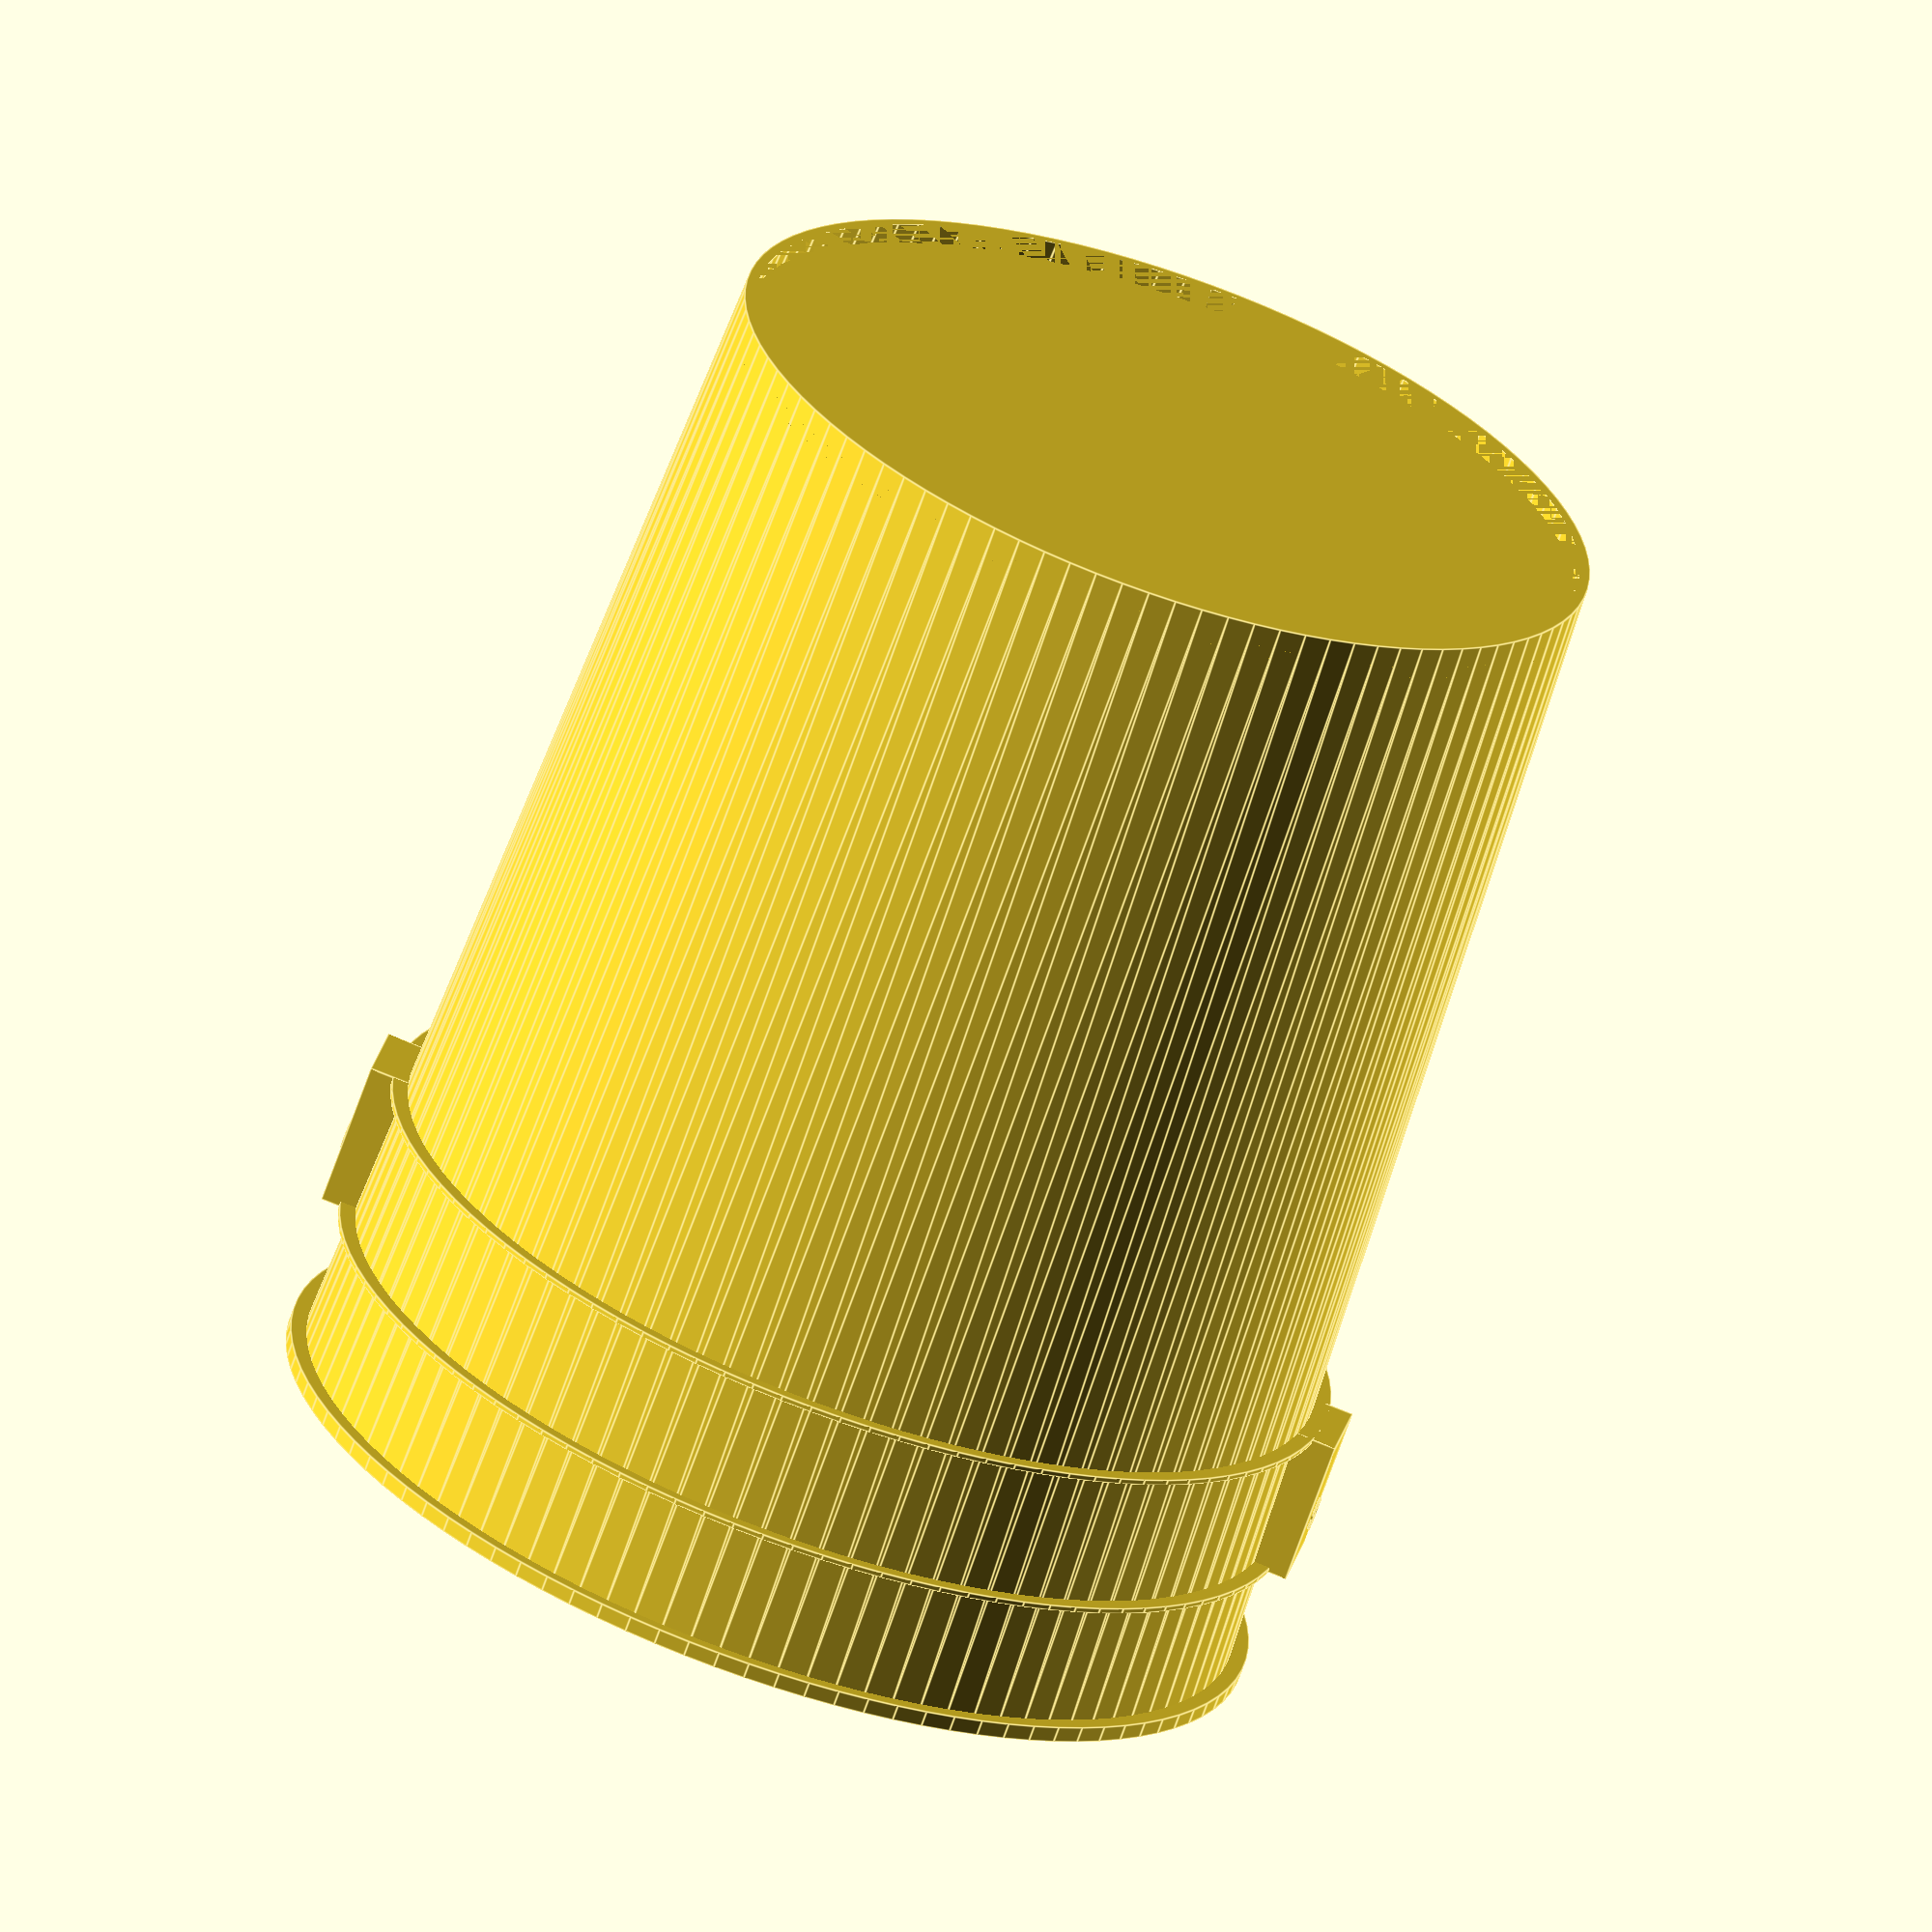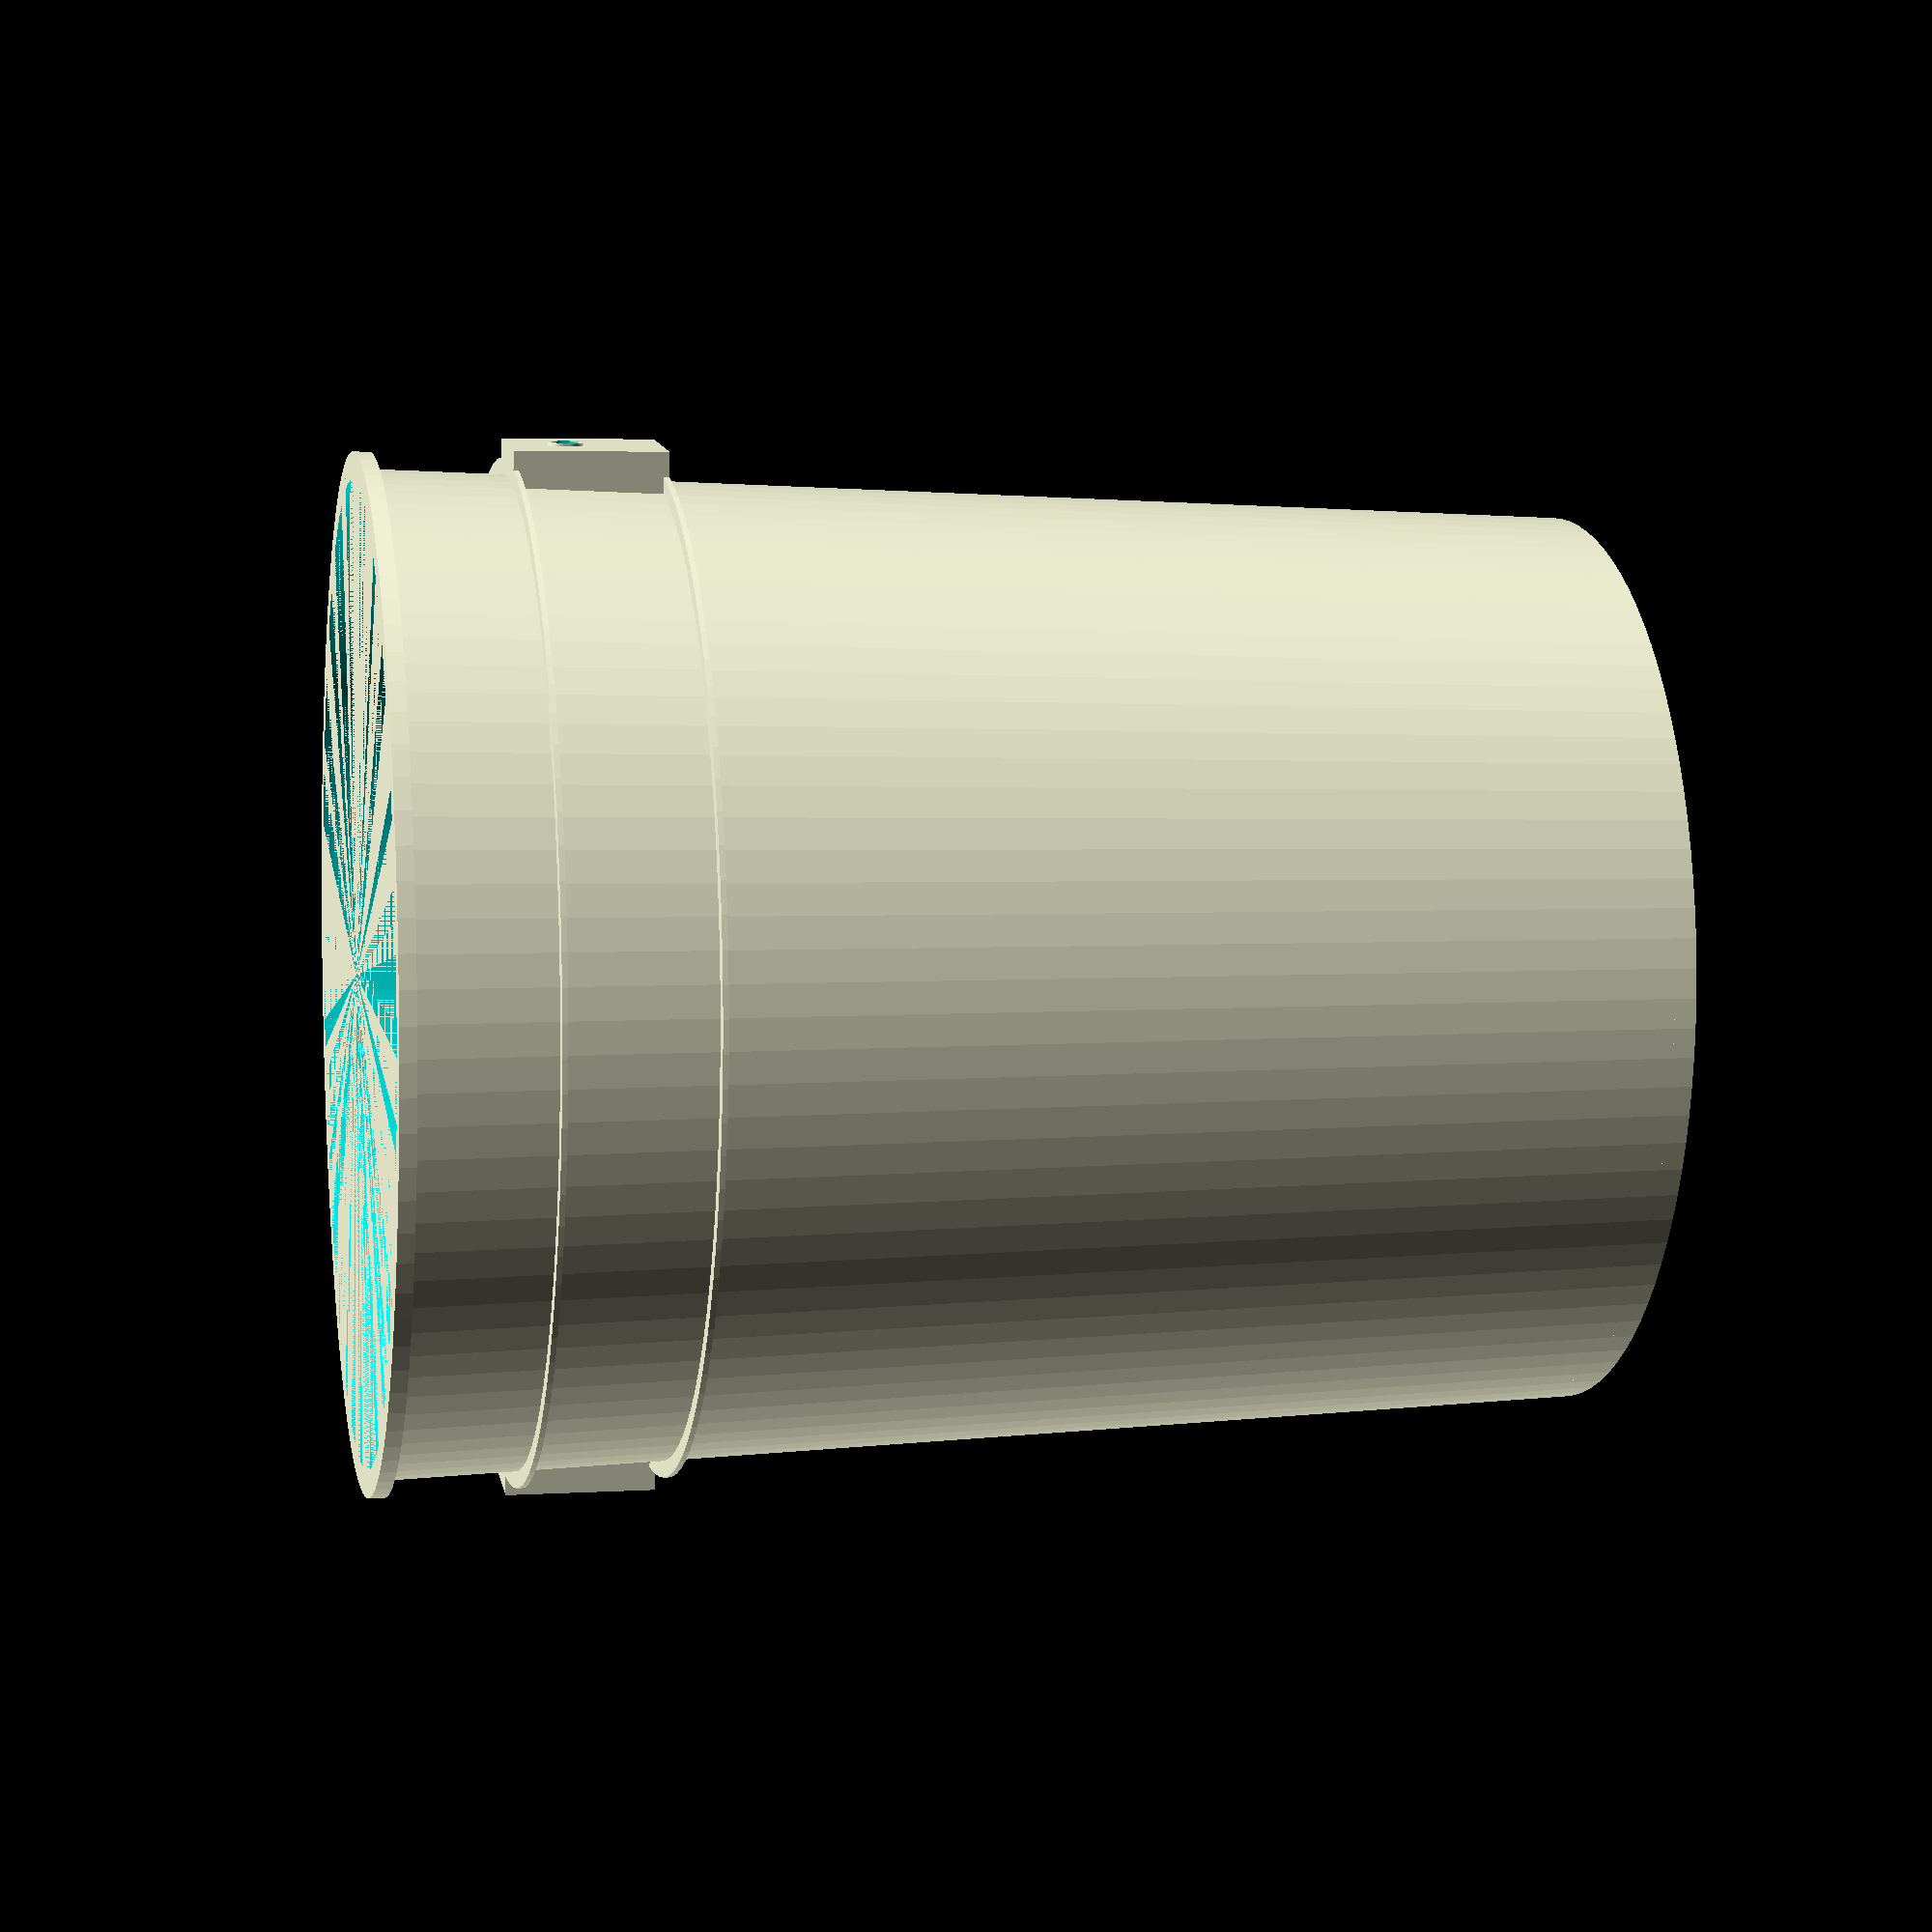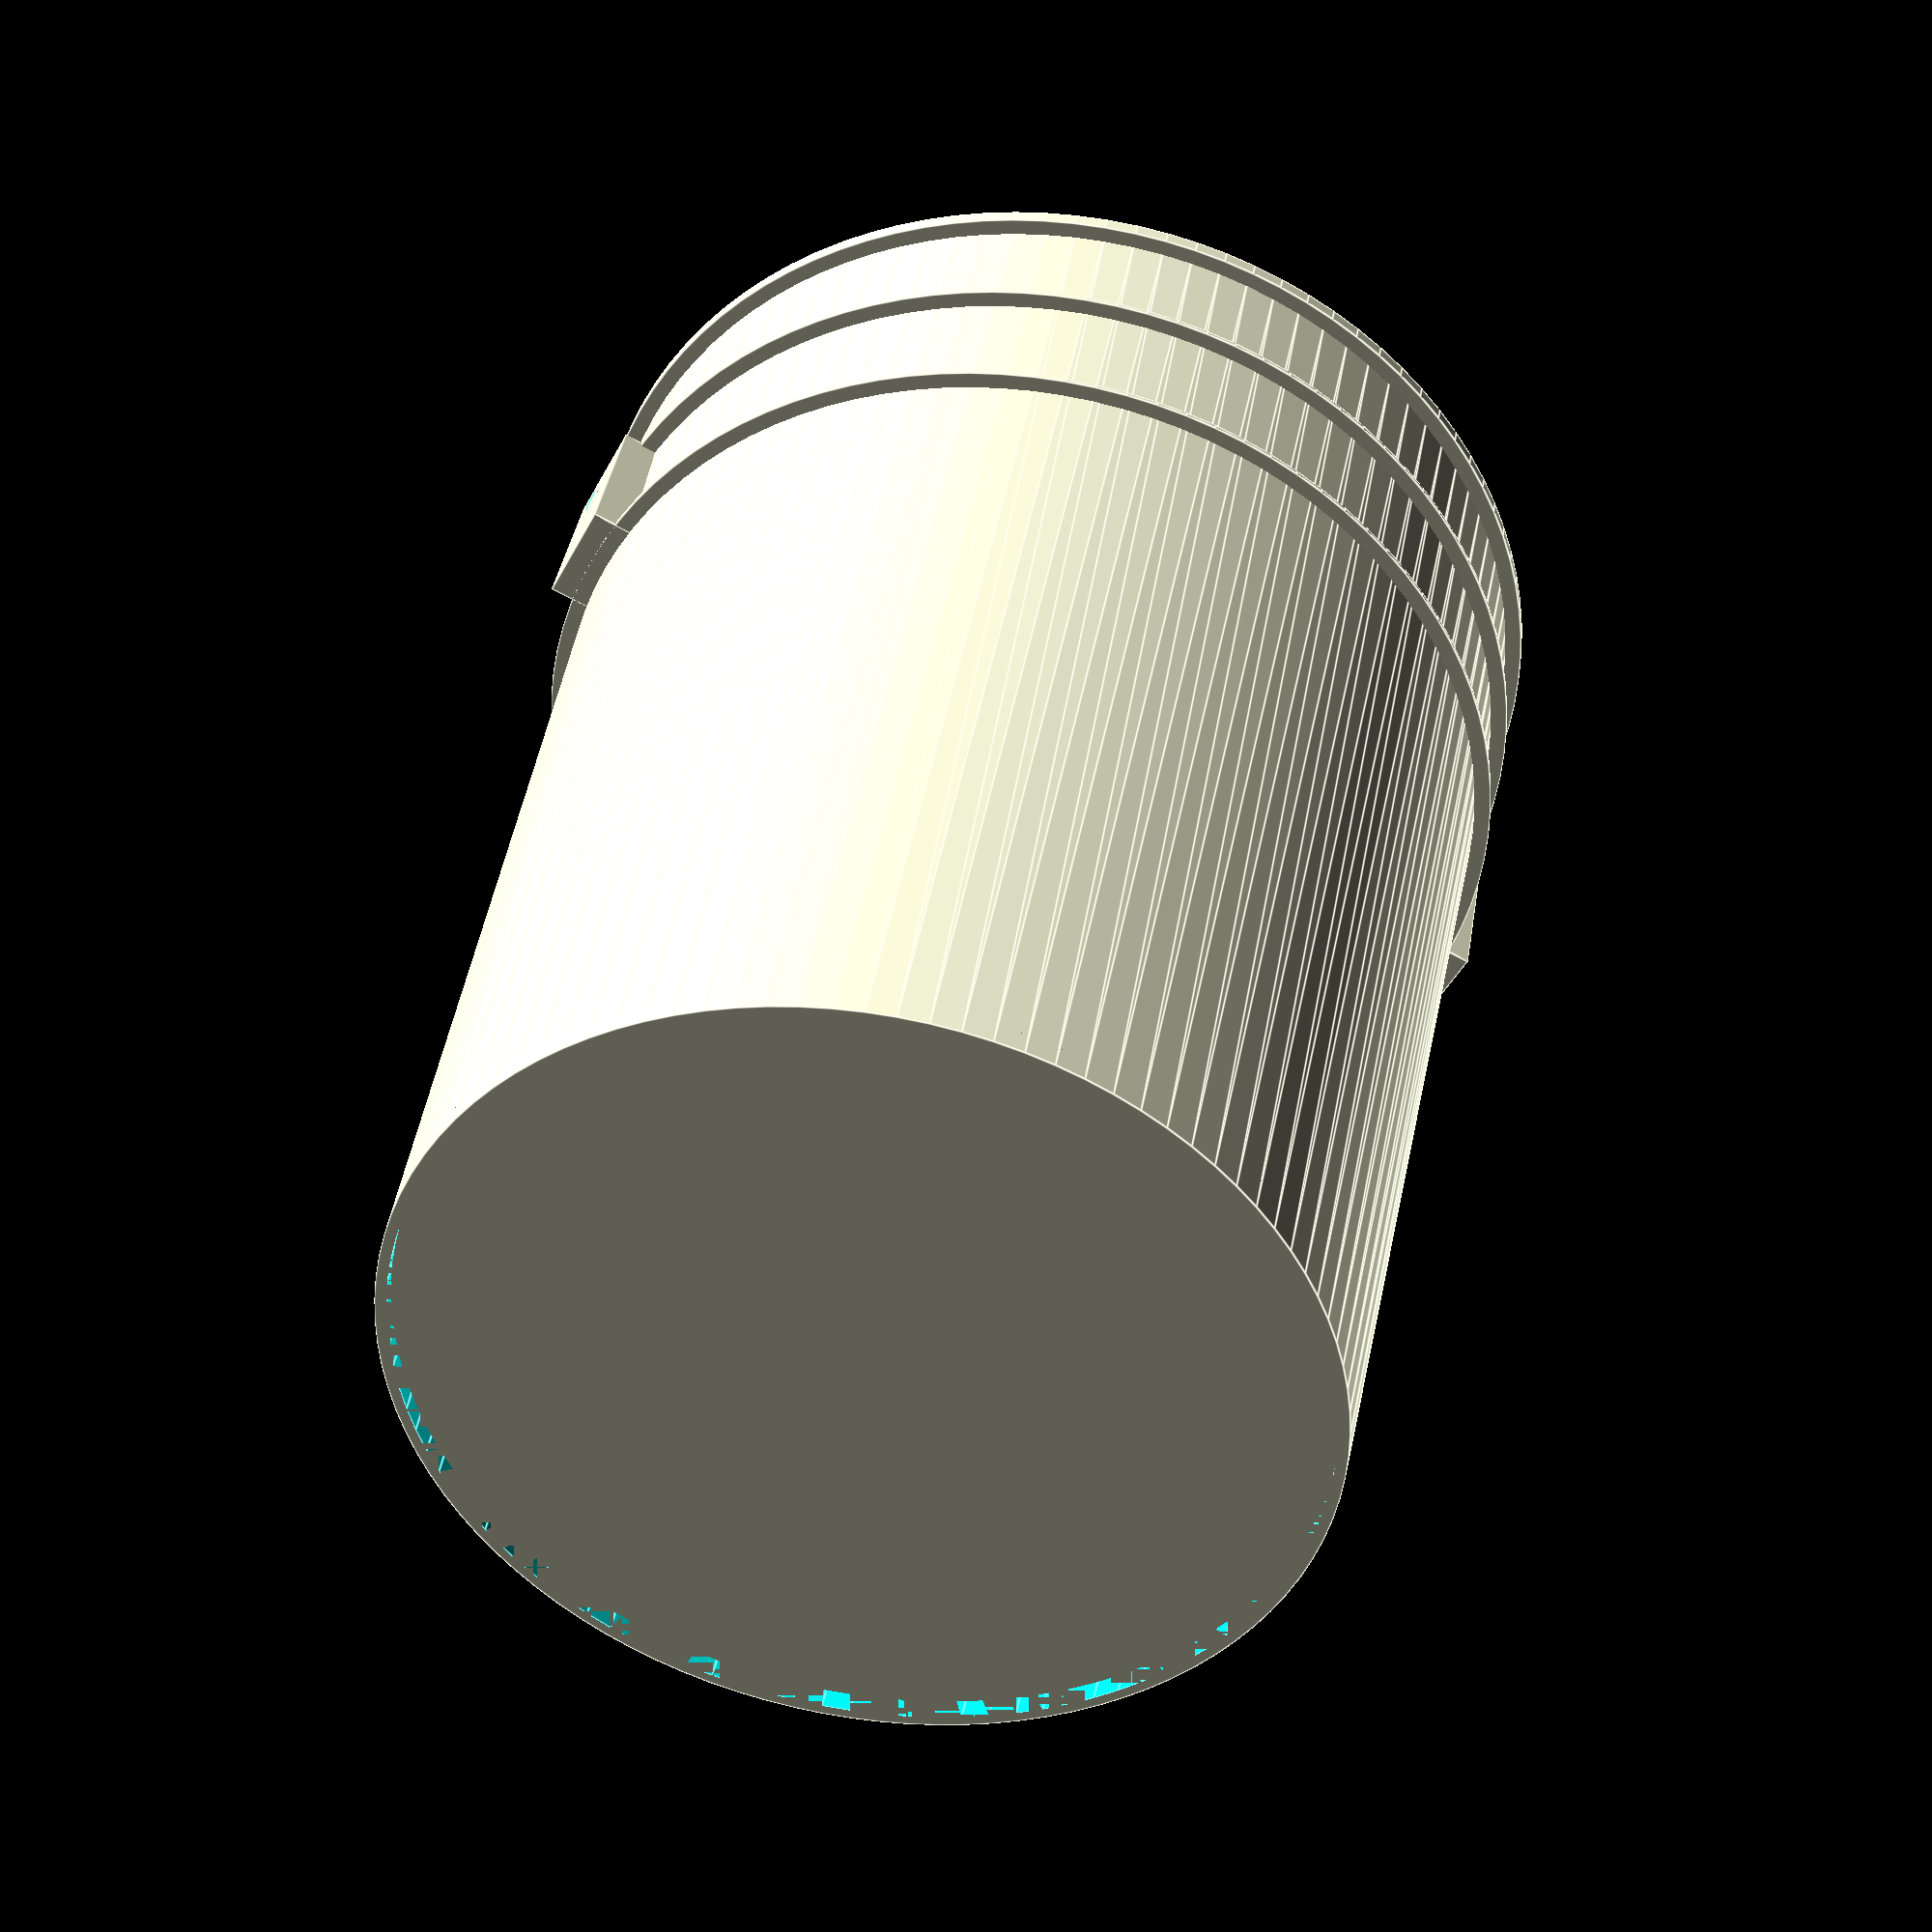
<openscad>
inch=25.4;

ounces=16;

fineness=100;

bucket_height=14.25*inch;

bucket_base_outer_width=(10+17/32)*inch/2;

bucket_top_outer_width=(11+9/16)*inch/2;

bucket_top_rim_width=(11+15/16)*inch/2;

bucket_base_inner_width=bucket_base_outer_width-.125*inch;
bucket_top_inner_width=bucket_top_outer_width-0.125*inch;

rim_height=3/16*inch;

ring_width=3/16*inch;
ring_height=1/16*inch;

floor_height=1/4*inch;

shell_thickness=1/8*inch;

theta=atan((bucket_top_outer_width-bucket_base_outer_width)/bucket_height);

ring_first_height=bucket_height-(1+3/4)*inch;

ring_first_width=bucket_base_outer_width+sin(theta)*(ring_width+ring_first_height)+ring_width;

ring_second_height=bucket_height-(3+7/16)*inch;

ring_second_width=bucket_base_outer_width+sin(theta)*(ring_width+ring_second_height)+ring_width;

handle_length=bucket_top_rim_width*2+1/4*inch;
handle_width=(1+5/16)*inch;
handle_height=(1+3/4)*inch;

scale_by_ounces=1/pow(640/ounces,1/3);

module bucket_shape(){
    cylinder(bucket_height,bucket_base_outer_width,bucket_top_outer_width,$fn=fineness);
}

module bucket(){
    difference(){
        bucket_shape();
        
        // Bucket cavity
        
        difference(){
            cylinder(bucket_height,bucket_base_inner_width-0.1,bucket_top_inner_width+0.1,$fn=fineness);
            
            translate([0,0,floor_height])
            cylinder(shell_thickness,bucket_top_inner_width,bucket_top_inner_width,$fn=fineness);
        }
    }
    
    // Bucket Rim
   
    translate([0,0,bucket_height-rim_height])
    difference(){
        cylinder(rim_height,bucket_top_rim_width,bucket_top_rim_width,$fn=fineness);
        translate([0,0,-0.1])
        cylinder(rim_height+0.2,bucket_top_inner_width,bucket_top_inner_width,$fn=fineness);
    }
    
    // Bucket First Ring
    
    difference(){
        translate([0,0,ring_first_height])
        cylinder(ring_height,ring_first_width,ring_first_width,$fn=fineness);
        
        bucket_shape();
    }
    
    // Bucket Second Ring
    
    difference(){
        translate([0,0,ring_second_height])
        cylinder(ring_height,ring_second_width,ring_second_width,$fn=fineness);
        
        bucket_shape();
    }
    
    // Bucket Handle Attachment Right
    
    
    difference(){
        translate([-handle_length/2,-handle_width/2,ring_second_height])
        cube(size=[handle_length,handle_width,handle_height]);
        
        translate([-handle_length/2+1/16*inch,-handle_width/2+1/16*inch,ring_second_height+1/16*inch])
        cube(size=[handle_length-1/8*inch,handle_width-1/8*inch,handle_height-1/8*inch]);

        translate([0,0,ring_second_height+5/32*inch+15/16*inch])
        union(){
            translate([0,0,1/32*inch])
            rotate([0,90,0])
            cylinder(handle_length/2+0.1,1/8*inch,1/8*inch,$fn=fineness);


            translate([0,0,-1/32*inch])
            rotate([0,90,0])
            cylinder(handle_length/2+0.1,1/8*inch,1/8*inch,$fn=fineness);

            translate([0,-1/8*inch,-1/32*inch])
            cube(size=[handle_length/2+0.1,1/4*inch,1/16*inch]);
        }        
        
        translate([0,0,ring_second_height+1/8*inch+inch])
        rotate([0,-90,0])
        cylinder(handle_length/2+0.1,1/8*inch,1/8*inch,$fn=fineness);

        bucket_shape();
    }
    
    
    hole_reinforcement=(1/8+3/64)*inch;

    // Hole Reinforcement Right
    translate([handle_length/2-3/32*inch,0,ring_second_height+5/32*inch+15/16*inch])
    rotate([0,90,0])
    difference(){
        union(){
            translate([1/32*inch,0,0])
            cylinder(1/8*inch,hole_reinforcement,hole_reinforcement,$fn=fineness);
            
            translate([-1/32*inch,0,0])
            cylinder(1/8*inch,hole_reinforcement,hole_reinforcement,$fn=fineness);
            
            translate([-1/32*inch,-hole_reinforcement,0])
            cube(size=[1/16*inch,hole_reinforcement*2,1/8*inch]);
            
        }
        
        translate([1/32*inch,0,-0.1])
     cylinder(1/8*inch+0.2,1/8*inch,1/8*inch,$fn=fineness);   
        
        translate([-1/32*inch,0,-0.1])
     cylinder(1/8*inch+0.2,1/8*inch,1/8*inch,$fn=fineness);   
        
        translate([-1/32*inch,-1/8*inch,-0.1])
        cube(size=[1/16*inch,1/4*inch,1/8*inch+0.2]);
    }
    
    // Hole Reinforcement Left

    translate([-handle_length/2+3/32*inch,0,ring_second_height+(1/8)*inch+inch])
    rotate([0,-90,0])
    difference(){
     cylinder(1/8*inch,hole_reinforcement,hole_reinforcement,$fn=fineness);
        translate([0,0,0.1])
     cylinder(1/8*inch+0.2,1/8*inch,1/8*inch,$fn=fineness);   
    }
}

scale(scale_by_ounces)
union()
bucket();

    
</openscad>
<views>
elev=68.4 azim=170.3 roll=160.6 proj=o view=edges
elev=355.7 azim=278.0 roll=78.7 proj=p view=solid
elev=140.3 azim=153.1 roll=350.6 proj=p view=edges
</views>
